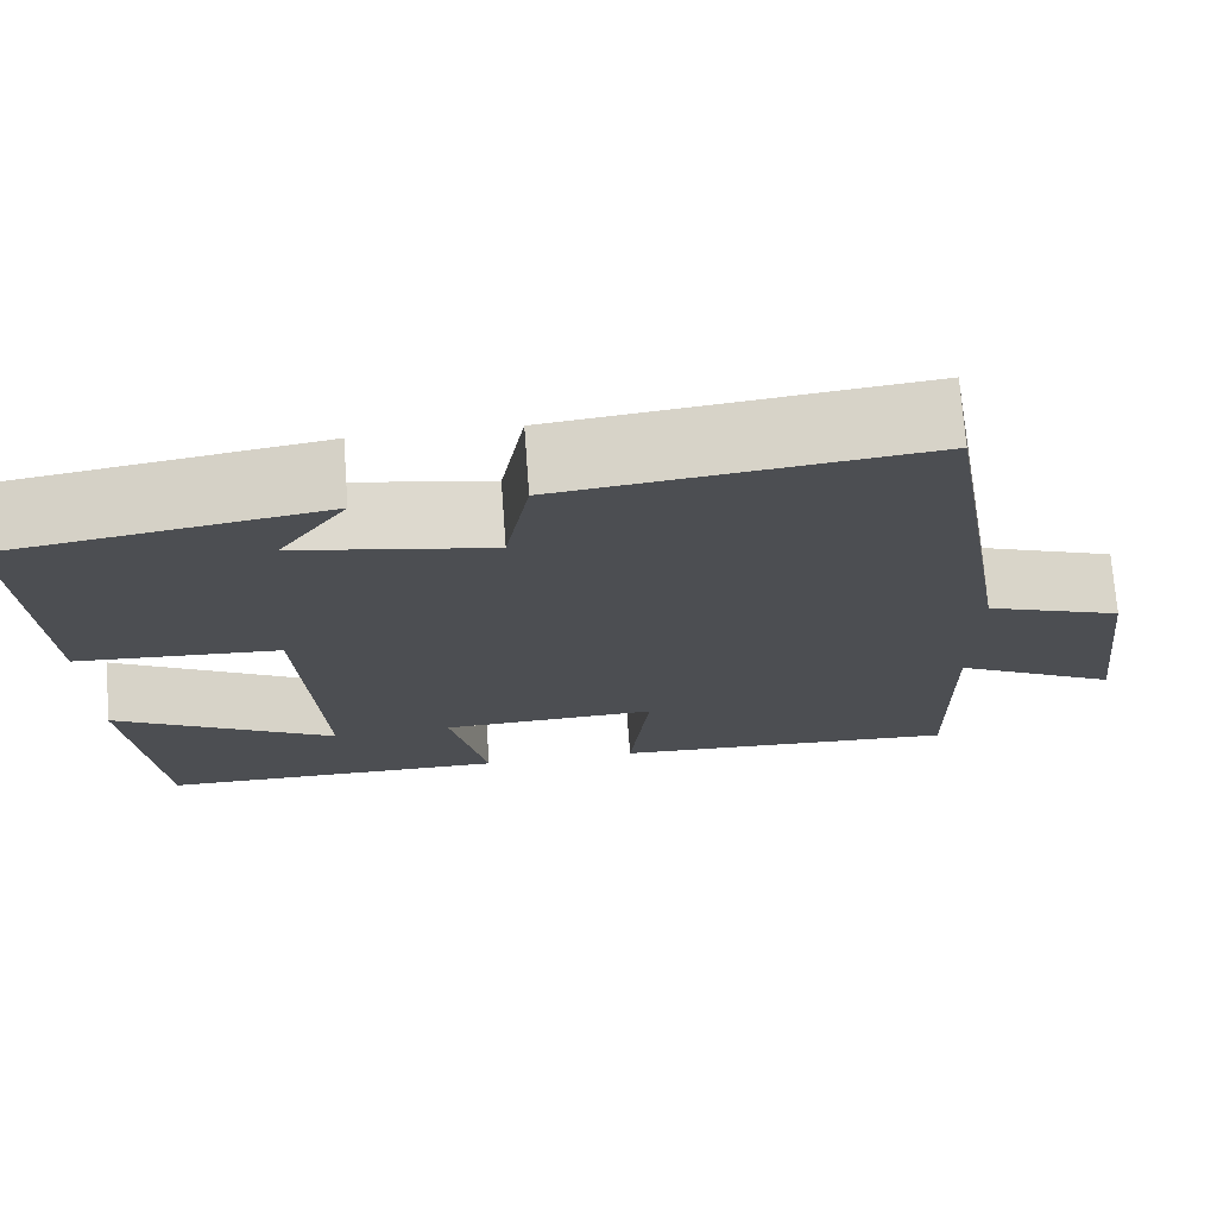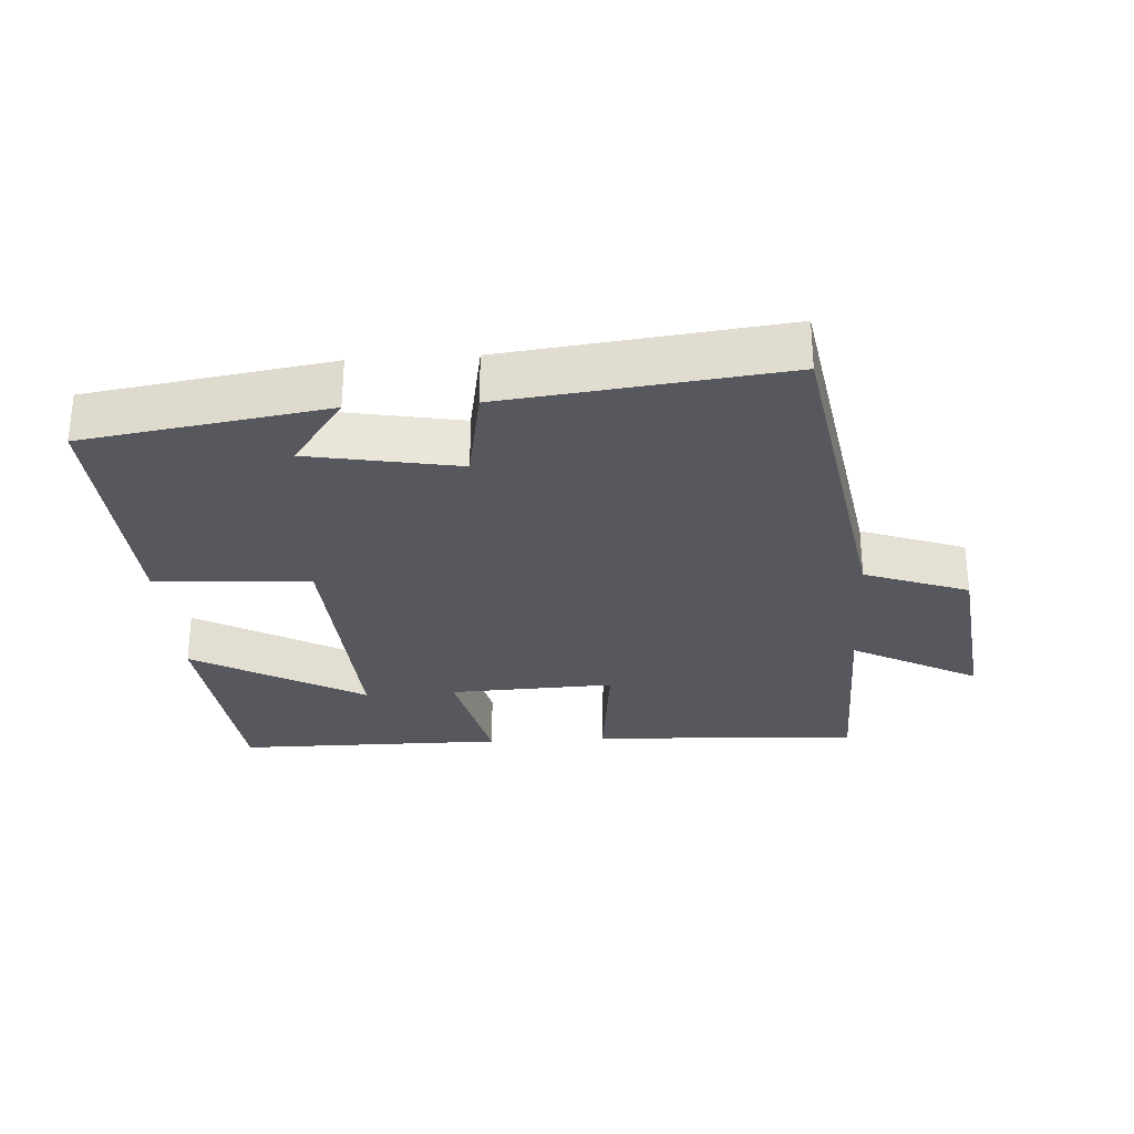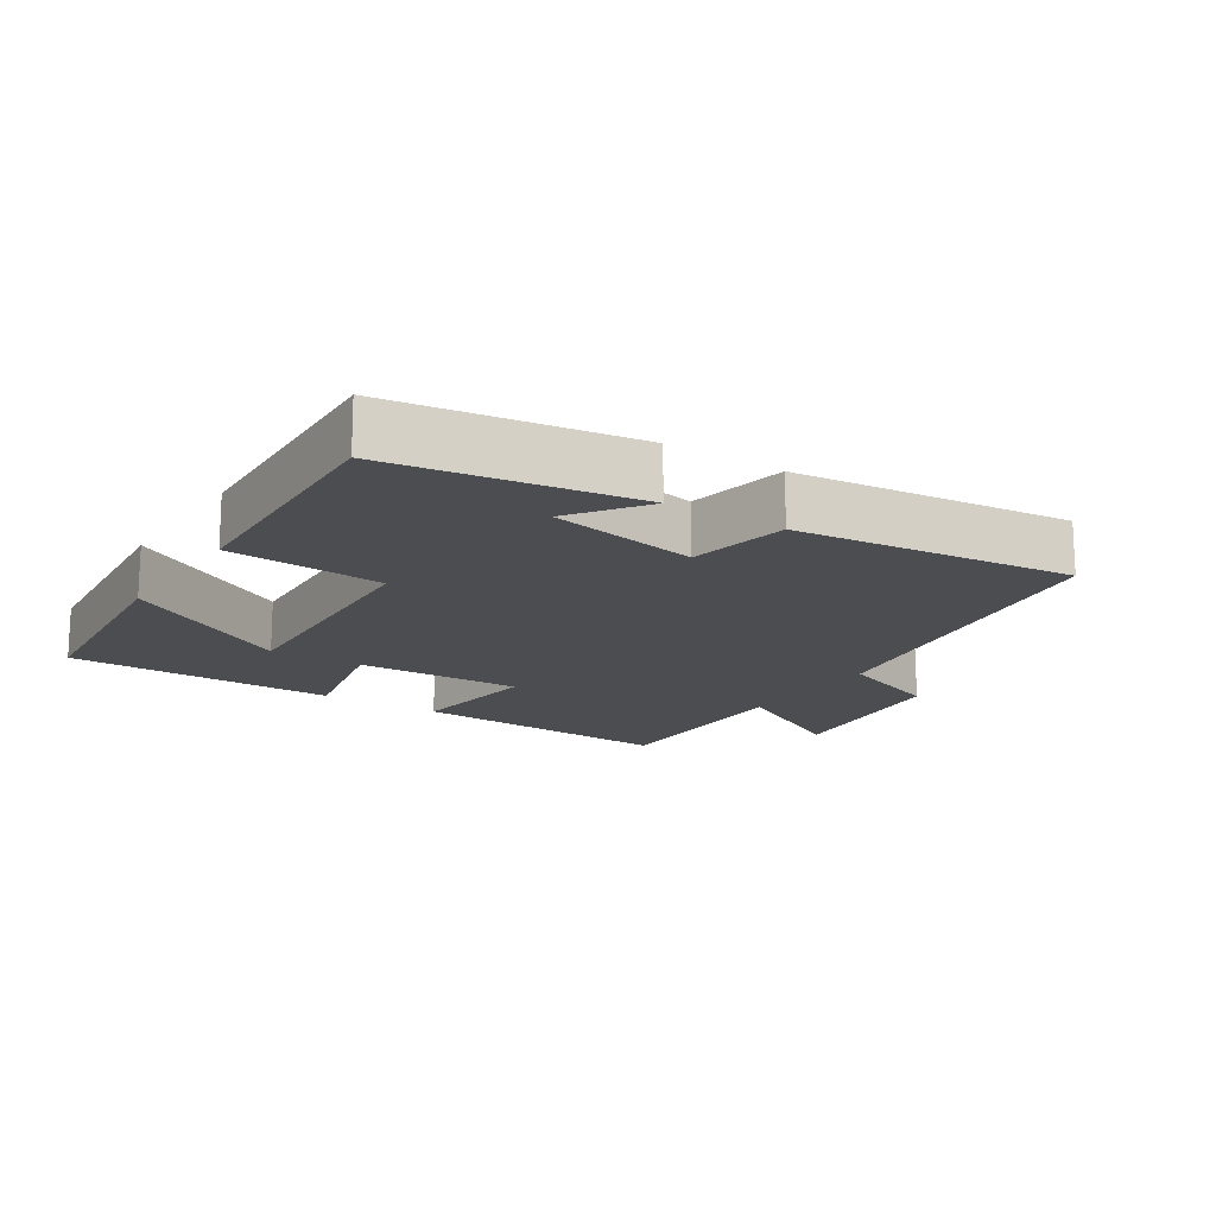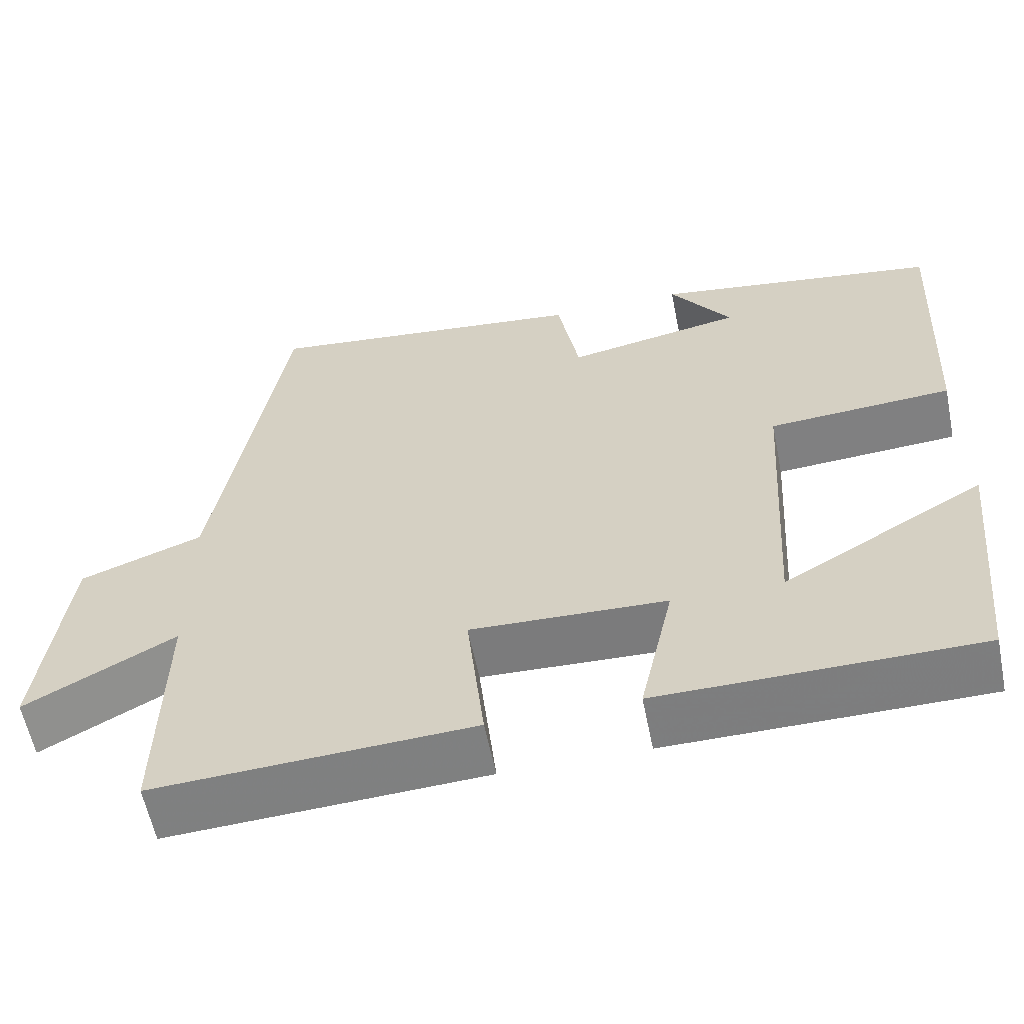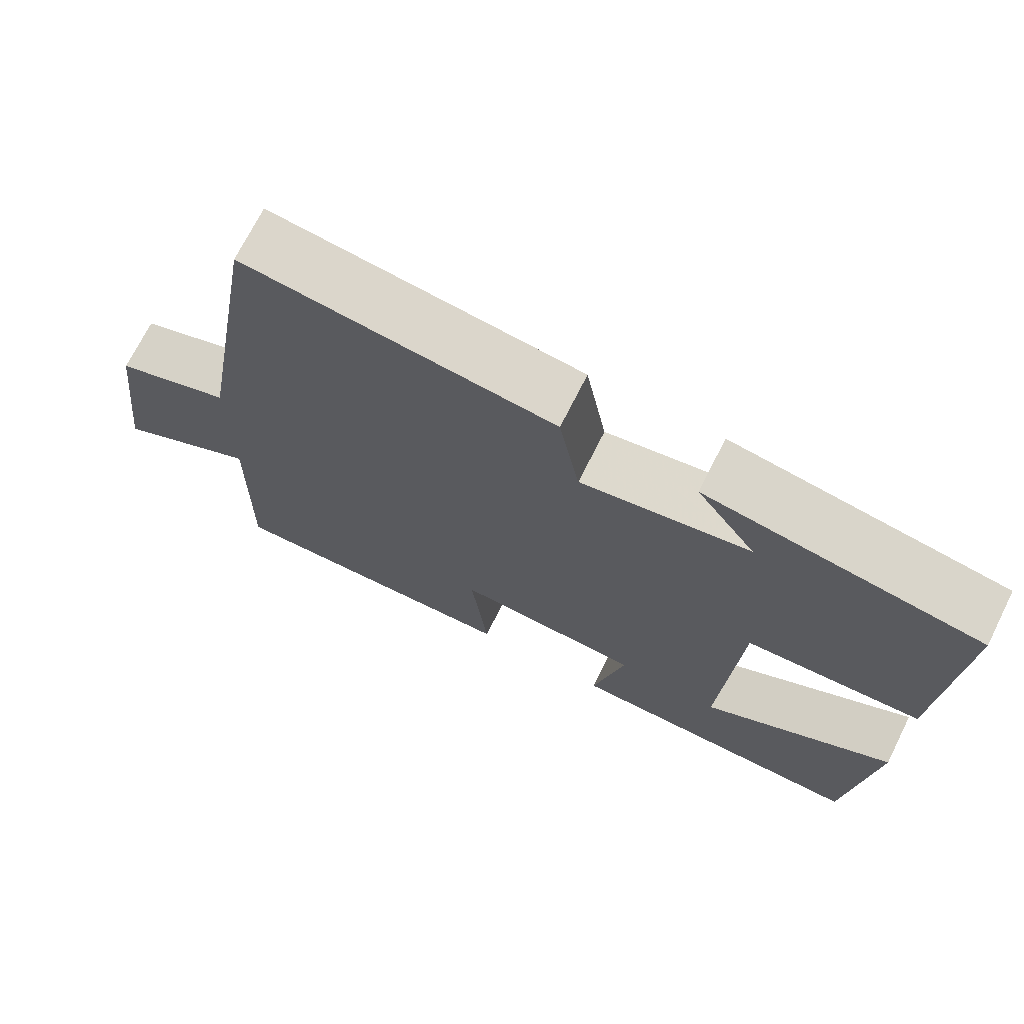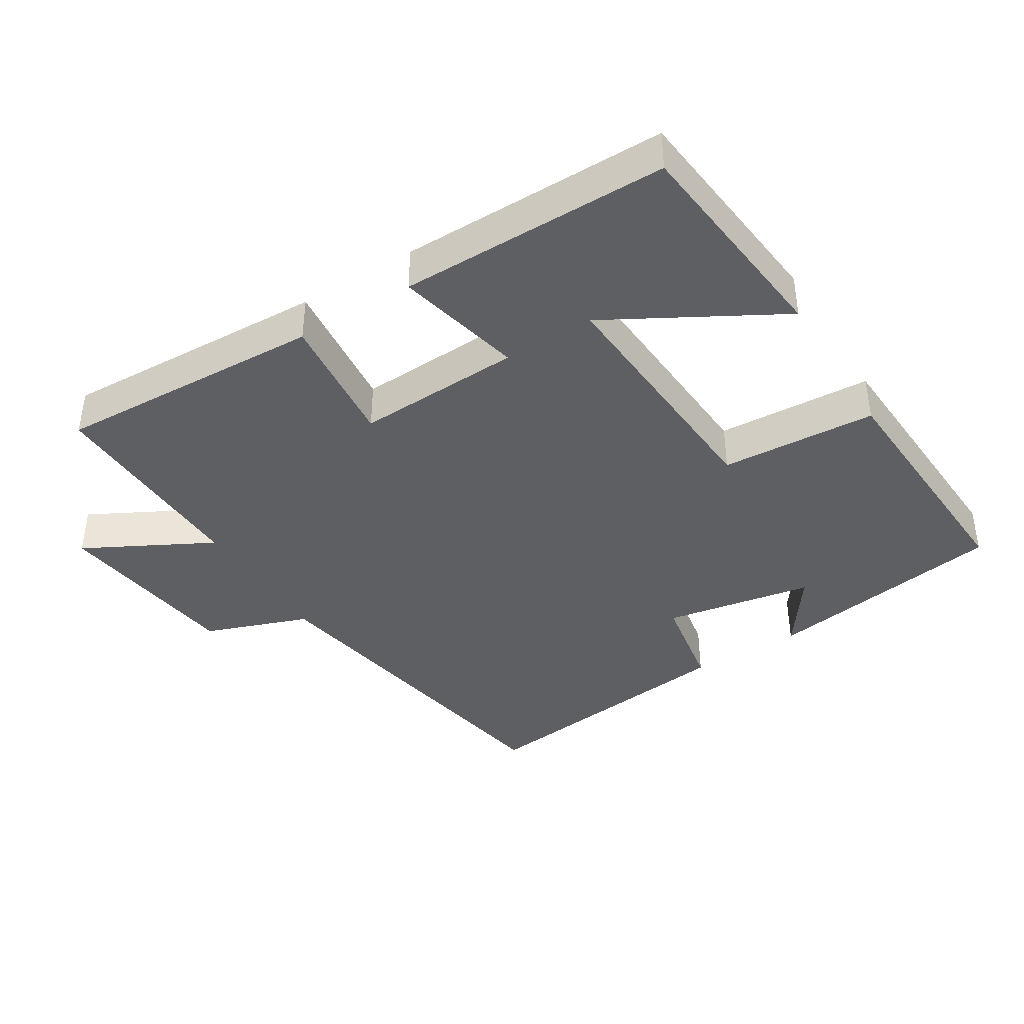
<metadata>
{"format":"obj","ext":"obj","renderer":"f3d","projection":"perspective","resolution":1024,"background":"white","views":[{"elev":72.7,"azim":-4.2,"up":"+Z"},{"elev":-28.9,"azim":3.6,"up":"+Y"},{"elev":-16.0,"azim":-33.4,"up":"+Y"},{"elev":-59.2,"azim":-168.6,"up":"+Z"},{"elev":71.2,"azim":-153.4,"up":"+Z"},{"elev":-40.1,"azim":-148.0,"up":"+Y"}]}
</metadata>
<code>
v 0.505 0.07 -0.519
v 0.109 0.07 -0.5
v 0.131 0.07 -0.302
v -0.113 0.07 -0.312
v -0.071 0.07 -0.5
v -0.467 0.07 -0.499
v -0.5 0.07 -0.172
v -0.249 0.07 -0.314
v -0.271 0.07 0.058
v -0.5 0.07 0.072
v -0.519 0.07 0.444
v -0.163 0.07 0.5
v -0.24 0.07 0.392
v -0.02 0.07 0.352
v 0.007 0.07 0.5
v 0.413 0.07 0.548
v 0.5 0.07 0.03
v 0.653 0.07 -0.026
v 0.687 0.07 -0.306
v 0.5 0.07 -0.206
v 0.505 0 -0.519
v 0.109 0 -0.5
v 0.131 0 -0.302
v -0.113 0 -0.312
v -0.071 0 -0.5
v -0.467 0 -0.499
v -0.5 0 -0.172
v -0.249 0 -0.314
v -0.271 0 0.058
v -0.5 0 0.072
v -0.519 0 0.444
v -0.163 0 0.5
v -0.24 0 0.392
v -0.02 0 0.352
v 0.007 0 0.5
v 0.413 0 0.548
v 0.5 0 0.03
v 0.653 0 -0.026
v 0.687 0 -0.306
v 0.5 0 -0.206
f 17 18 19 20
f 16 17 20
f 15 16 20
f 14 15 20
f 13 14 20 1
f 10 11 12 13
f 9 10 13
f 8 9 13
f 5 6 7 8
f 4 5 8
f 3 4 8 13
f 1 2 3
f 1 3 13
f 40 39 38 37
f 40 37 36
f 40 36 35
f 40 35 34
f 21 40 34 33
f 33 32 31 30
f 33 30 29
f 33 29 28
f 28 27 26 25
f 28 25 24
f 33 28 24 23
f 23 22 21
f 33 23 21
f 1 21 22 2
f 2 22 23 3
f 3 23 24 4
f 4 24 25 5
f 5 25 26 6
f 6 26 27 7
f 7 27 28 8
f 8 28 29 9
f 9 29 30 10
f 10 30 31 11
f 11 31 32 12
f 12 32 33 13
f 13 33 34 14
f 14 34 35 15
f 15 35 36 16
f 16 36 37 17
f 17 37 38 18
f 18 38 39 19
f 19 39 40 20
f 20 40 21 1

</code>
